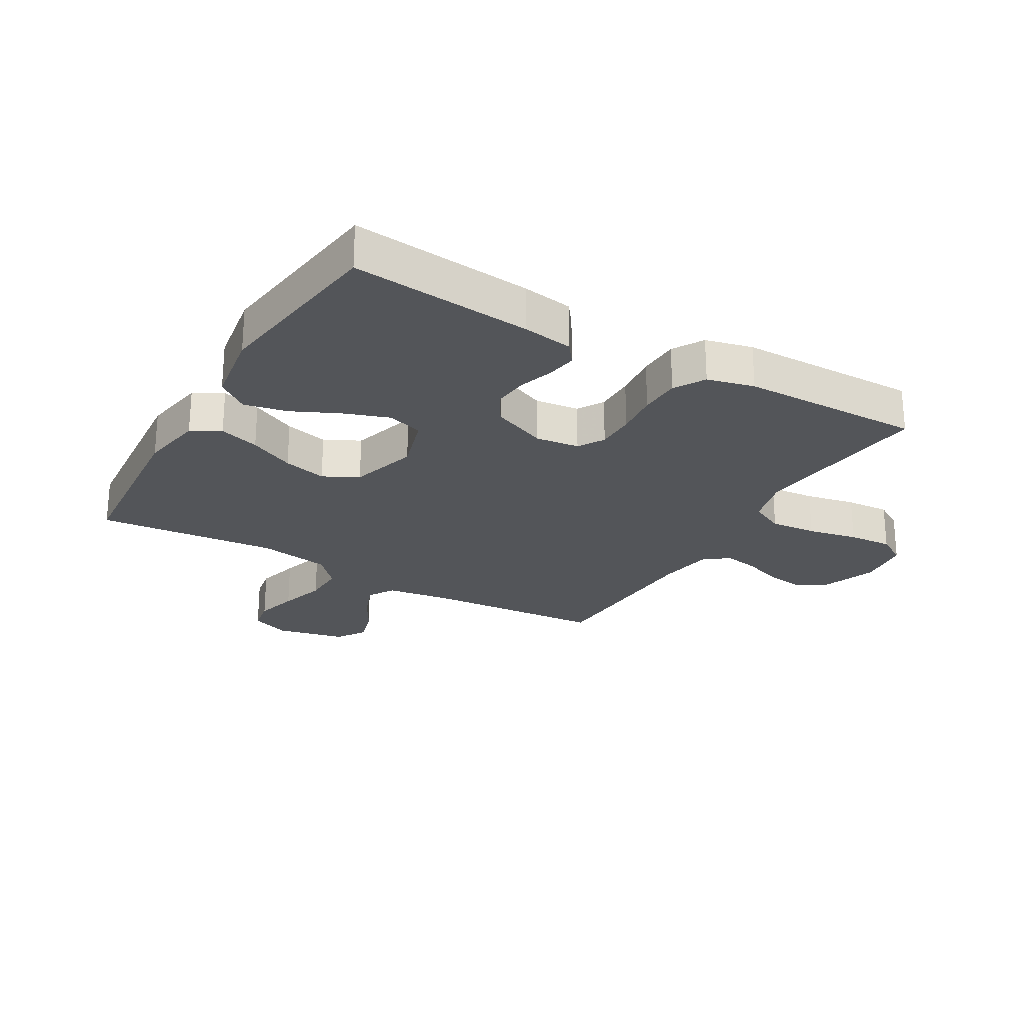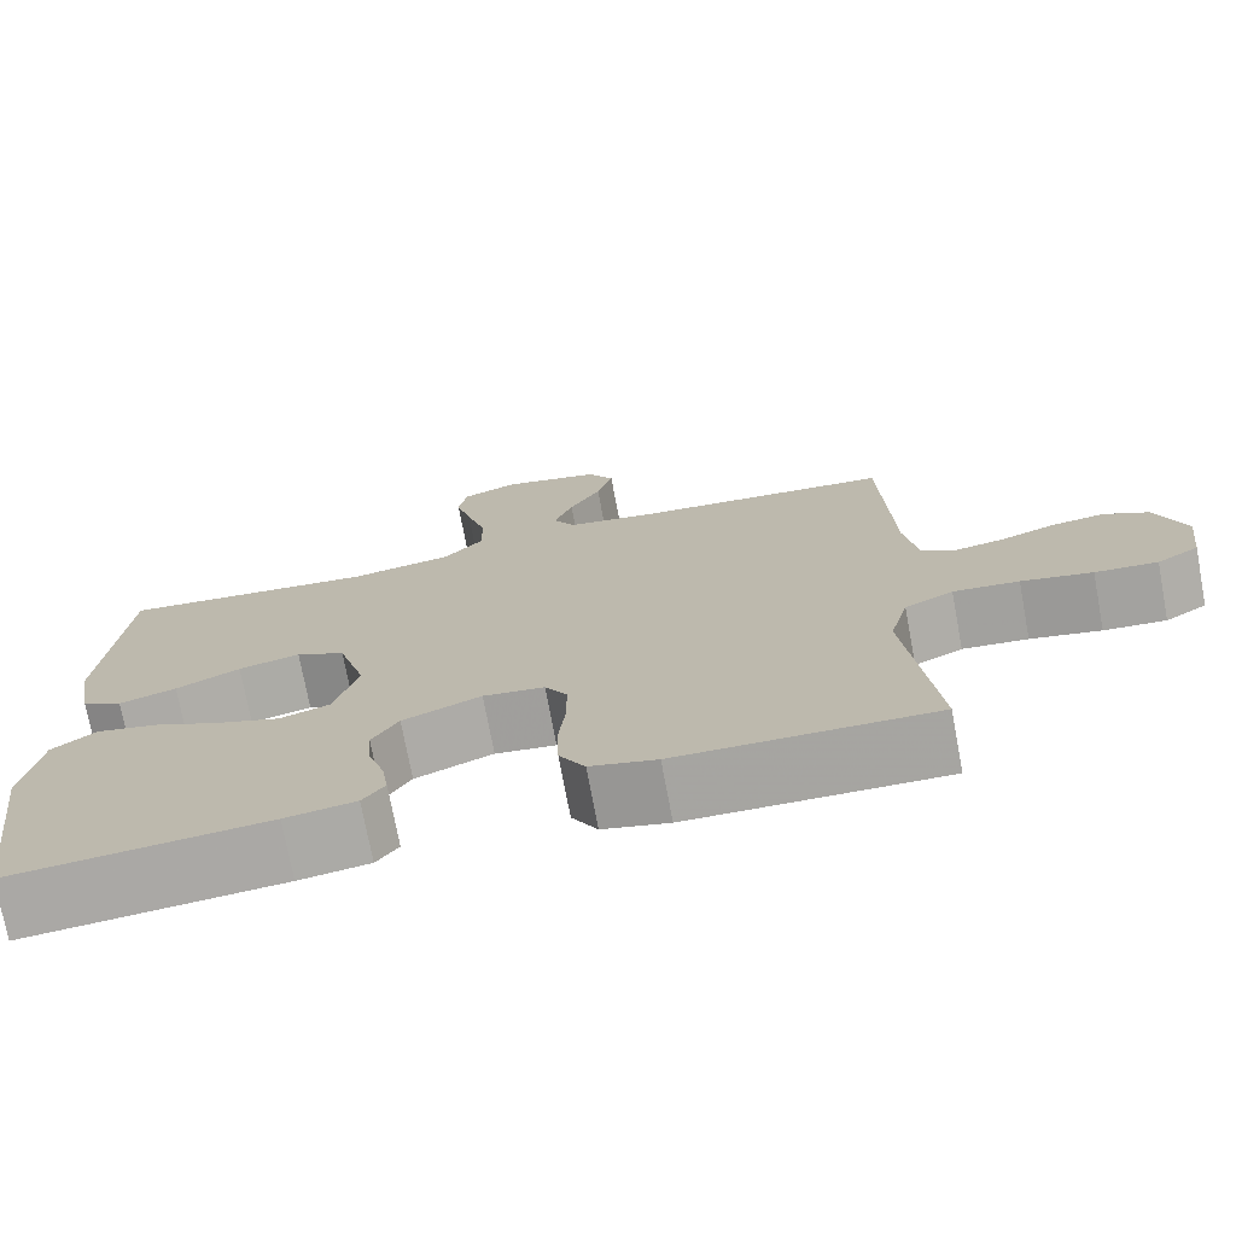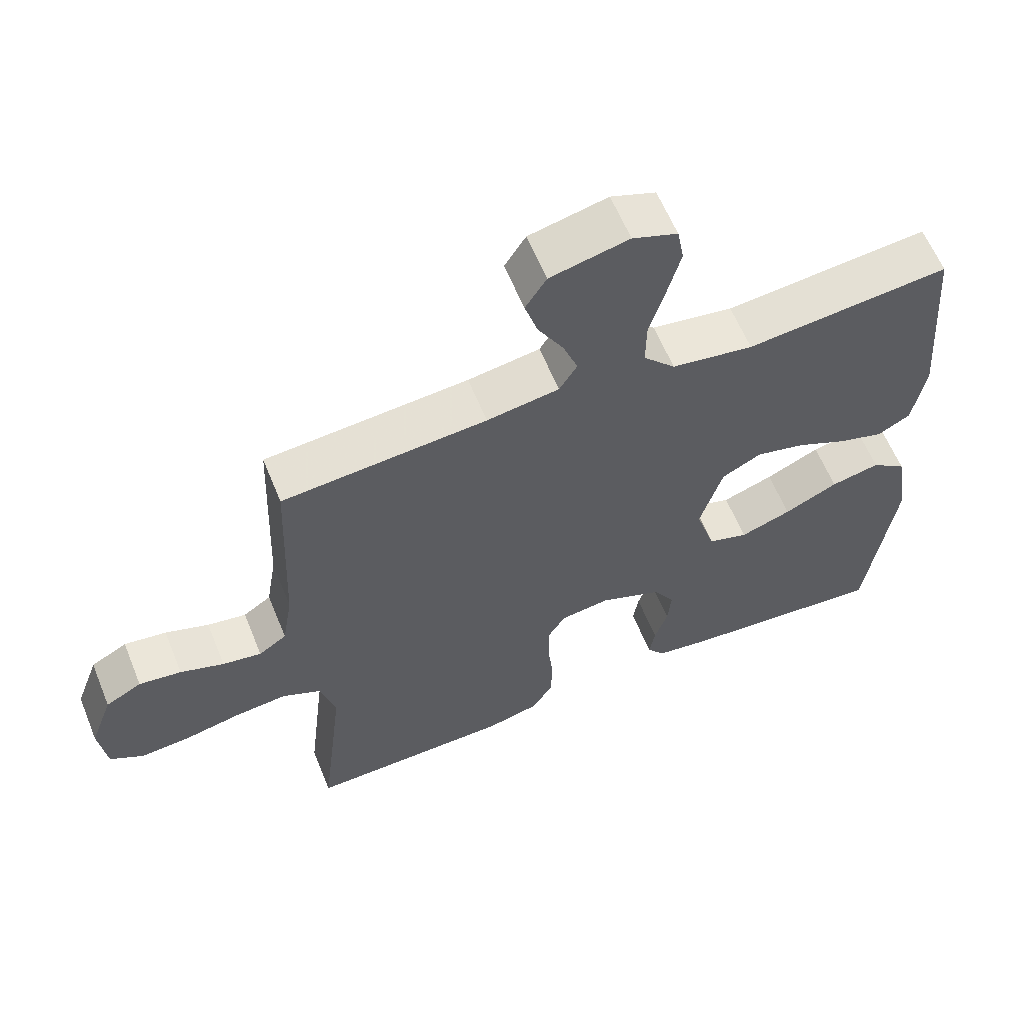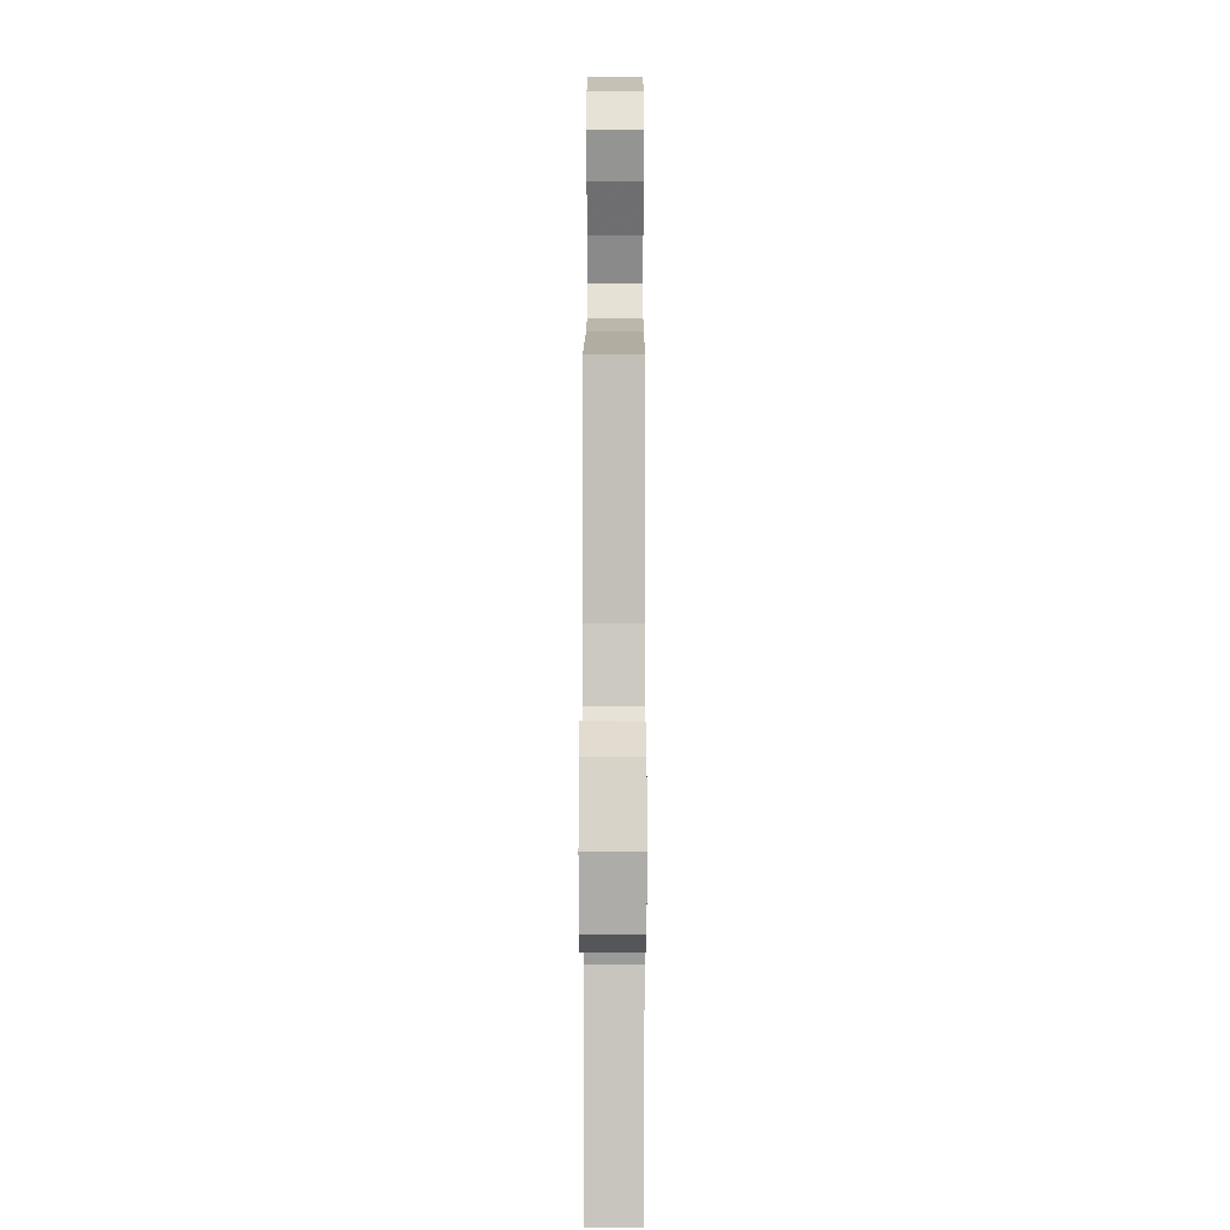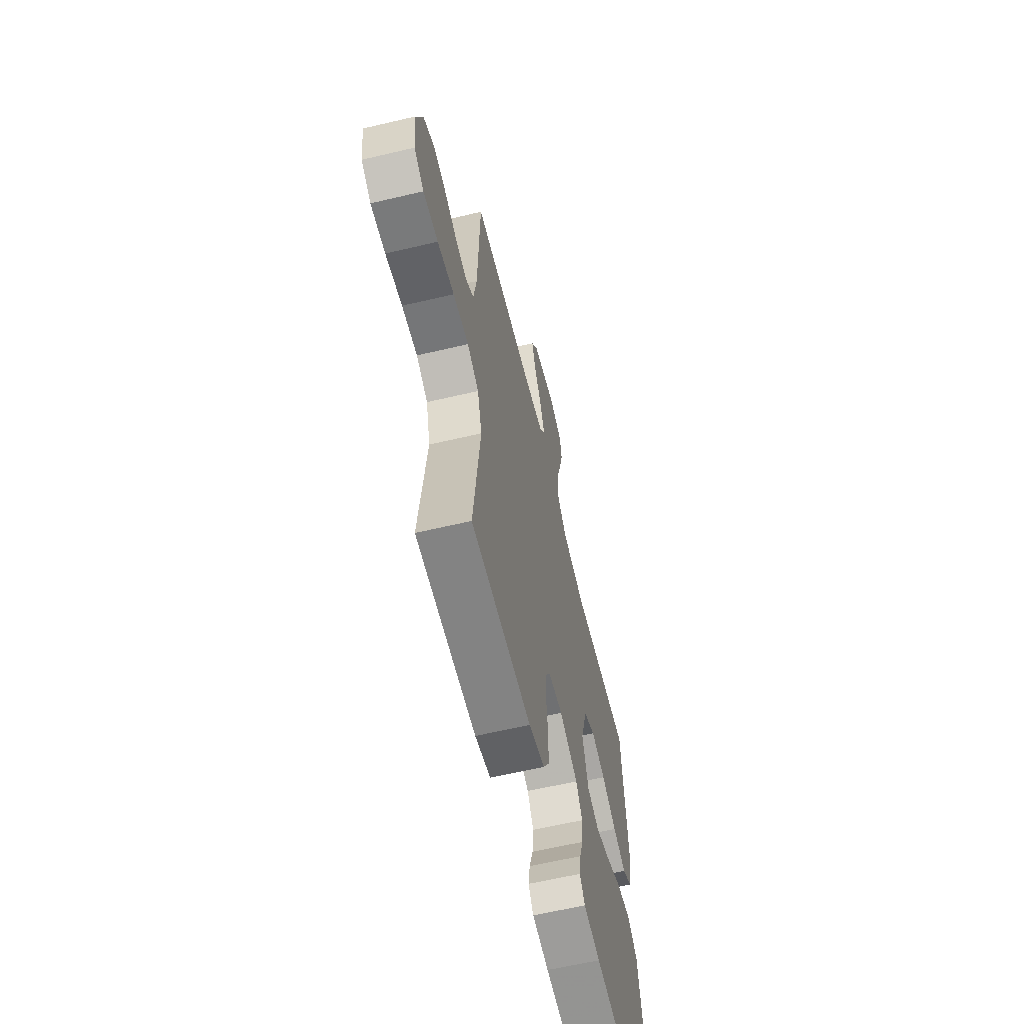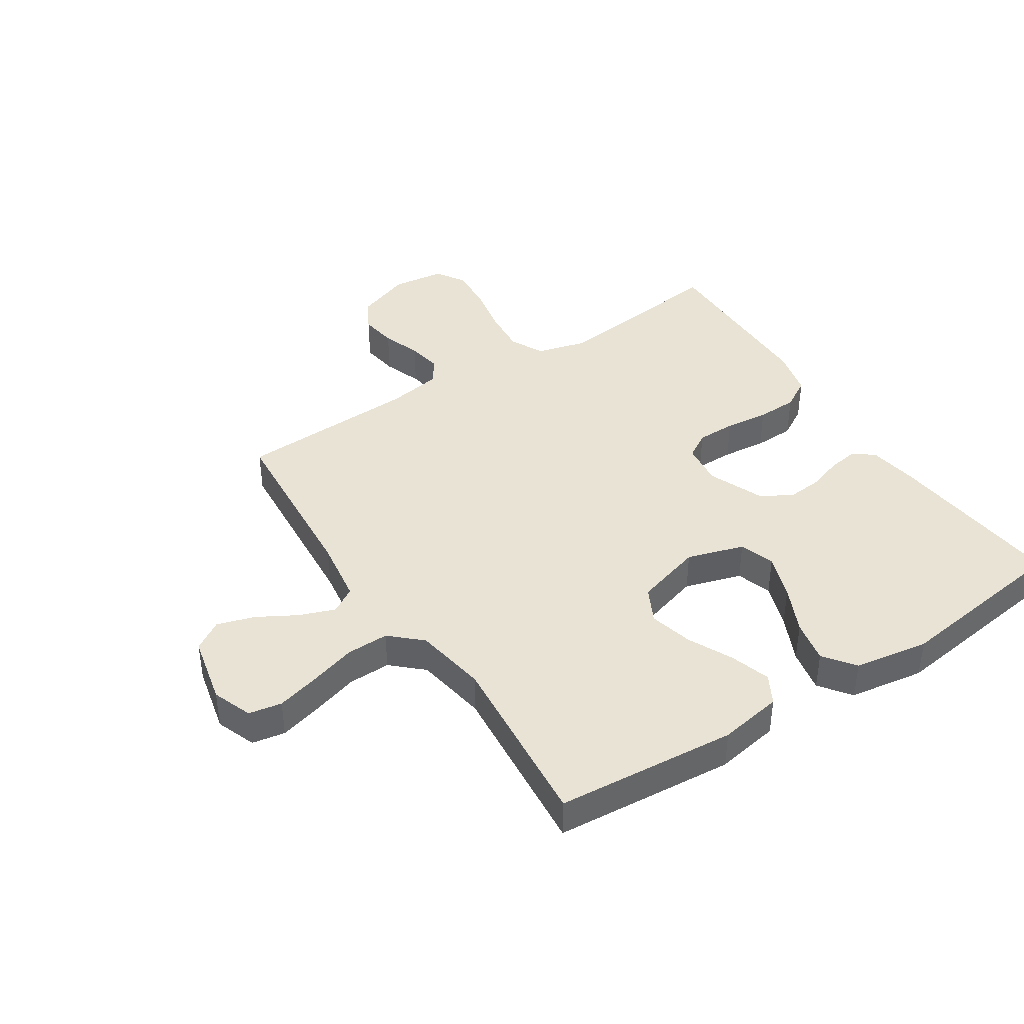
<metadata>
{"format":"obj","ext":"obj","renderer":"f3d","projection":"perspective","resolution":1024,"background":"white","views":[{"elev":-24.5,"azim":149.8,"up":"+Y"},{"elev":-73.8,"azim":-169.4,"up":"+Z"},{"elev":61.1,"azim":-22.2,"up":"+Z"},{"elev":5.9,"azim":-89.8,"up":"+Z"},{"elev":-61.7,"azim":-76.5,"up":"+Z"},{"elev":41.1,"azim":56.9,"up":"+Y"}]}
</metadata>
<code>
v -0.5 0.07 -0.5
v -0.466 0.07 -0.2
v -0.488 0.07 -0.117
v -0.545 0.07 -0.089
v -0.622 0.07 -0.096
v -0.705 0.07 -0.113
v -0.778 0.07 -0.118
v -0.827 0.07 -0.088
v -0.838 0.07 0
v -0.804 0.07 0.093
v -0.751 0.07 0.122
v -0.689 0.07 0.113
v -0.625 0.07 0.09
v -0.568 0.07 0.08
v -0.527 0.07 0.108
v -0.512 0.07 0.2
v -0.5 0.07 0.5
v -0.2 0.07 0.523
v -0.094 0.07 0.539
v -0.068 0.07 0.582
v -0.09 0.07 0.641
v -0.127 0.07 0.706
v -0.146 0.07 0.768
v -0.115 0.07 0.817
v 0 0.07 0.843
v 0.066 0.07 0.818
v 0.076 0.07 0.763
v 0.057 0.07 0.691
v 0.034 0.07 0.614
v 0.033 0.07 0.543
v 0.08 0.07 0.492
v 0.2 0.07 0.472
v 0.5 0.07 0.5
v 0.525 0.07 0.2
v 0.507 0.07 0.094
v 0.459 0.07 0.067
v 0.392 0.07 0.088
v 0.317 0.07 0.124
v 0.245 0.07 0.142
v 0.187 0.07 0.112
v 0.154 0.07 0
v 0.183 0.07 -0.095
v 0.242 0.07 -0.114
v 0.317 0.07 -0.088
v 0.396 0.07 -0.051
v 0.468 0.07 -0.036
v 0.52 0.07 -0.075
v 0.54 0.07 -0.2
v 0.5 0.07 -0.5
v 0.2 0.07 -0.471
v 0.117 0.07 -0.458
v 0.091 0.07 -0.423
v 0.099 0.07 -0.373
v 0.118 0.07 -0.315
v 0.123 0.07 -0.257
v 0.092 0.07 -0.206
v 0 0.07 -0.168
v -0.072 0.07 -0.177
v -0.098 0.07 -0.22
v -0.098 0.07 -0.285
v -0.09 0.07 -0.358
v -0.092 0.07 -0.426
v -0.122 0.07 -0.477
v -0.2 0.07 -0.496
v -0.5 0 -0.5
v -0.466 0 -0.2
v -0.488 0 -0.117
v -0.545 0 -0.089
v -0.622 0 -0.096
v -0.705 0 -0.113
v -0.778 0 -0.118
v -0.827 0 -0.088
v -0.838 0 0
v -0.804 0 0.093
v -0.751 0 0.122
v -0.689 0 0.113
v -0.625 0 0.09
v -0.568 0 0.08
v -0.527 0 0.108
v -0.512 0 0.2
v -0.5 0 0.5
v -0.2 0 0.523
v -0.094 0 0.539
v -0.068 0 0.582
v -0.09 0 0.641
v -0.127 0 0.706
v -0.146 0 0.768
v -0.115 0 0.817
v 0 0 0.843
v 0.066 0 0.818
v 0.076 0 0.763
v 0.057 0 0.691
v 0.034 0 0.614
v 0.033 0 0.543
v 0.08 0 0.492
v 0.2 0 0.472
v 0.5 0 0.5
v 0.525 0 0.2
v 0.507 0 0.094
v 0.459 0 0.067
v 0.392 0 0.088
v 0.317 0 0.124
v 0.245 0 0.142
v 0.187 0 0.112
v 0.154 0 0
v 0.183 0 -0.095
v 0.242 0 -0.114
v 0.317 0 -0.088
v 0.396 0 -0.051
v 0.468 0 -0.036
v 0.52 0 -0.075
v 0.54 0 -0.2
v 0.5 0 -0.5
v 0.2 0 -0.471
v 0.117 0 -0.458
v 0.091 0 -0.423
v 0.099 0 -0.373
v 0.118 0 -0.315
v 0.123 0 -0.257
v 0.092 0 -0.206
v 0 0 -0.168
v -0.072 0 -0.177
v -0.098 0 -0.22
v -0.098 0 -0.285
v -0.09 0 -0.358
v -0.092 0 -0.426
v -0.122 0 -0.477
v -0.2 0 -0.496
f 64 1 2
f 63 64 2
f 62 63 2
f 61 62 2
f 60 61 2
f 59 60 2 3
f 58 59 3 4
f 57 58 4
f 52 53 54
f 51 52 54
f 50 51 54
f 49 50 54
f 48 49 54
f 47 48 54
f 46 47 54
f 45 46 54
f 44 45 54
f 43 44 54 55
f 42 43 55 56
f 36 37 38
f 35 36 38
f 34 35 38
f 33 34 38
f 32 33 38
f 31 32 38 39
f 30 31 39 40
f 27 28 29
f 26 27 29
f 25 26 29
f 24 25 29
f 23 24 29
f 22 23 29
f 21 22 29
f 20 21 29 30
f 30 40 41
f 20 30 41
f 19 20 41
f 16 17 18
f 42 56 57
f 41 42 57
f 19 41 57
f 18 19 57
f 16 18 57
f 15 16 57
f 11 12 13
f 10 11 13
f 9 10 13
f 8 9 13
f 7 8 13
f 6 7 13
f 5 6 13
f 14 15 57 4
f 4 5 13 14
f 66 65 128
f 66 128 127
f 66 127 126
f 66 126 125
f 66 125 124
f 67 66 124 123
f 68 67 123 122
f 68 122 121
f 118 117 116
f 118 116 115
f 118 115 114
f 118 114 113
f 118 113 112
f 118 112 111
f 118 111 110
f 118 110 109
f 118 109 108
f 119 118 108 107
f 120 119 107 106
f 102 101 100
f 102 100 99
f 102 99 98
f 102 98 97
f 102 97 96
f 103 102 96 95
f 104 103 95 94
f 93 92 91
f 93 91 90
f 93 90 89
f 93 89 88
f 93 88 87
f 93 87 86
f 93 86 85
f 94 93 85 84
f 105 104 94
f 105 94 84
f 105 84 83
f 82 81 80
f 121 120 106
f 121 106 105
f 121 105 83
f 121 83 82
f 121 82 80
f 121 80 79
f 77 76 75
f 77 75 74
f 77 74 73
f 77 73 72
f 77 72 71
f 77 71 70
f 77 70 69
f 68 121 79 78
f 78 77 69 68
f 1 65 66 2
f 2 66 67 3
f 3 67 68 4
f 4 68 69 5
f 5 69 70 6
f 6 70 71 7
f 7 71 72 8
f 8 72 73 9
f 9 73 74 10
f 10 74 75 11
f 11 75 76 12
f 12 76 77 13
f 13 77 78 14
f 14 78 79 15
f 15 79 80 16
f 16 80 81 17
f 17 81 82 18
f 18 82 83 19
f 19 83 84 20
f 20 84 85 21
f 21 85 86 22
f 22 86 87 23
f 23 87 88 24
f 24 88 89 25
f 25 89 90 26
f 26 90 91 27
f 27 91 92 28
f 28 92 93 29
f 29 93 94 30
f 30 94 95 31
f 31 95 96 32
f 32 96 97 33
f 33 97 98 34
f 34 98 99 35
f 35 99 100 36
f 36 100 101 37
f 37 101 102 38
f 38 102 103 39
f 39 103 104 40
f 40 104 105 41
f 41 105 106 42
f 42 106 107 43
f 43 107 108 44
f 44 108 109 45
f 45 109 110 46
f 46 110 111 47
f 47 111 112 48
f 48 112 113 49
f 49 113 114 50
f 50 114 115 51
f 51 115 116 52
f 52 116 117 53
f 53 117 118 54
f 54 118 119 55
f 55 119 120 56
f 56 120 121 57
f 57 121 122 58
f 58 122 123 59
f 59 123 124 60
f 60 124 125 61
f 61 125 126 62
f 62 126 127 63
f 63 127 128 64
f 64 128 65 1

</code>
